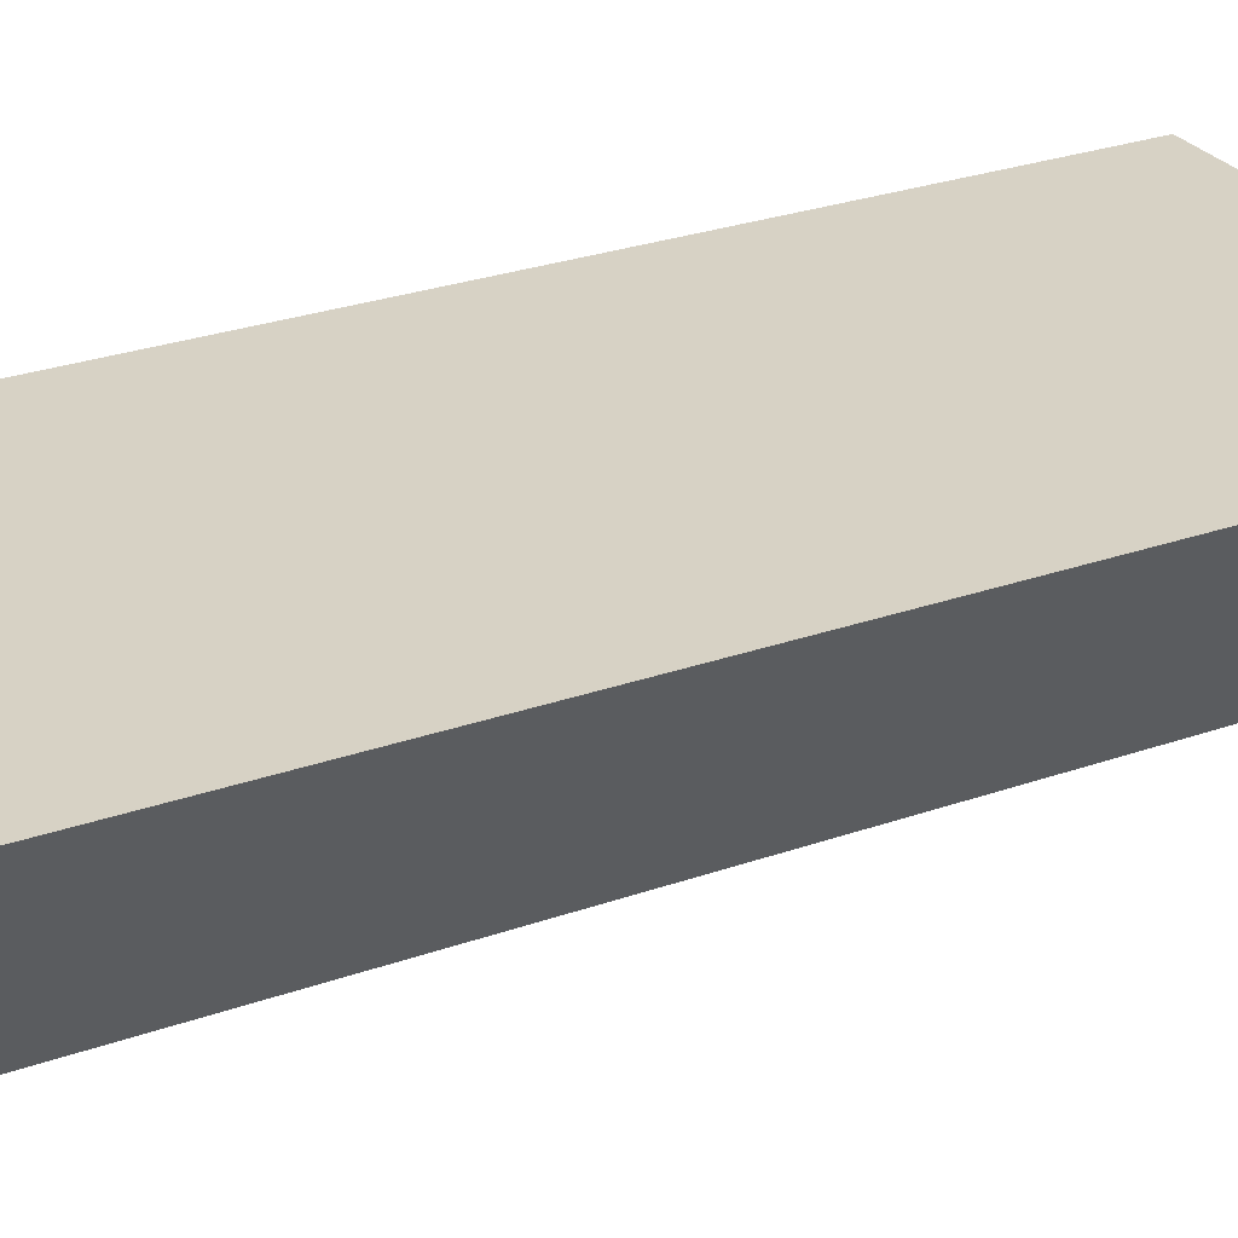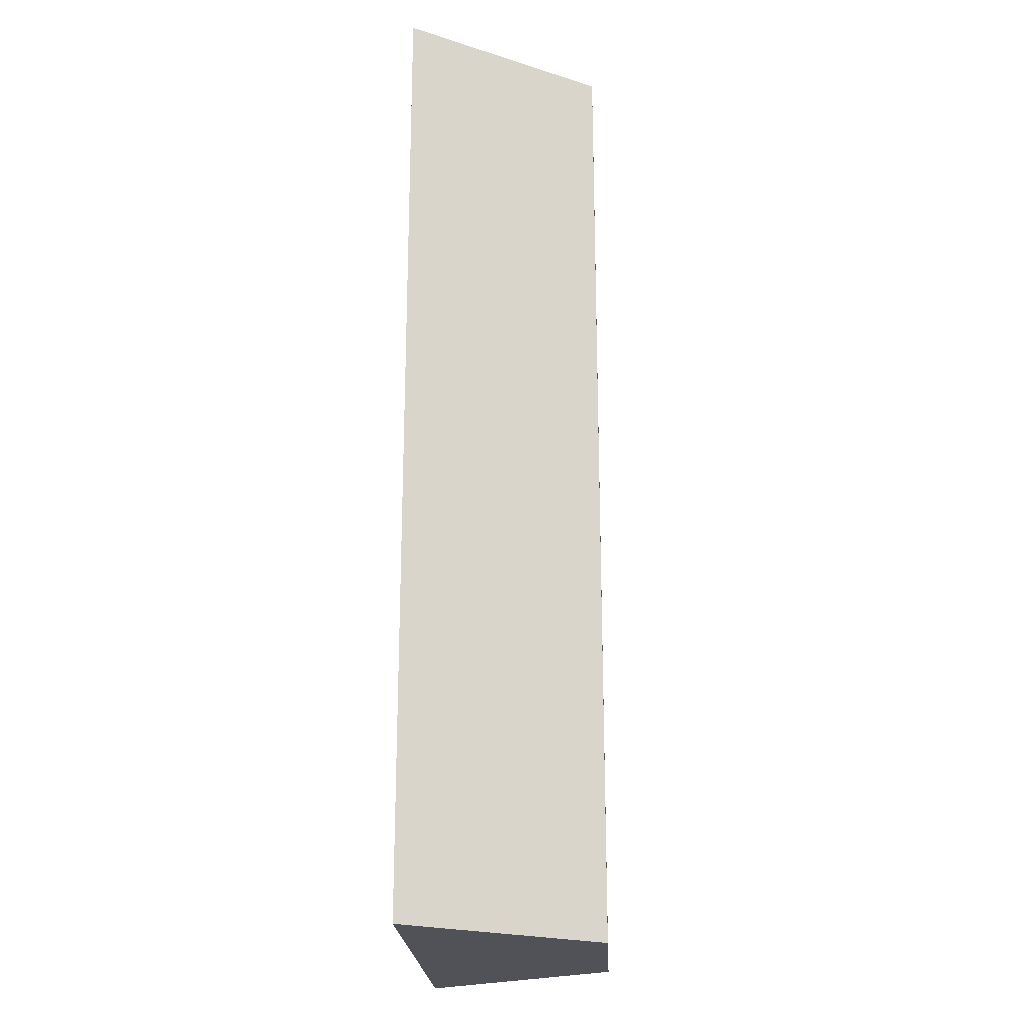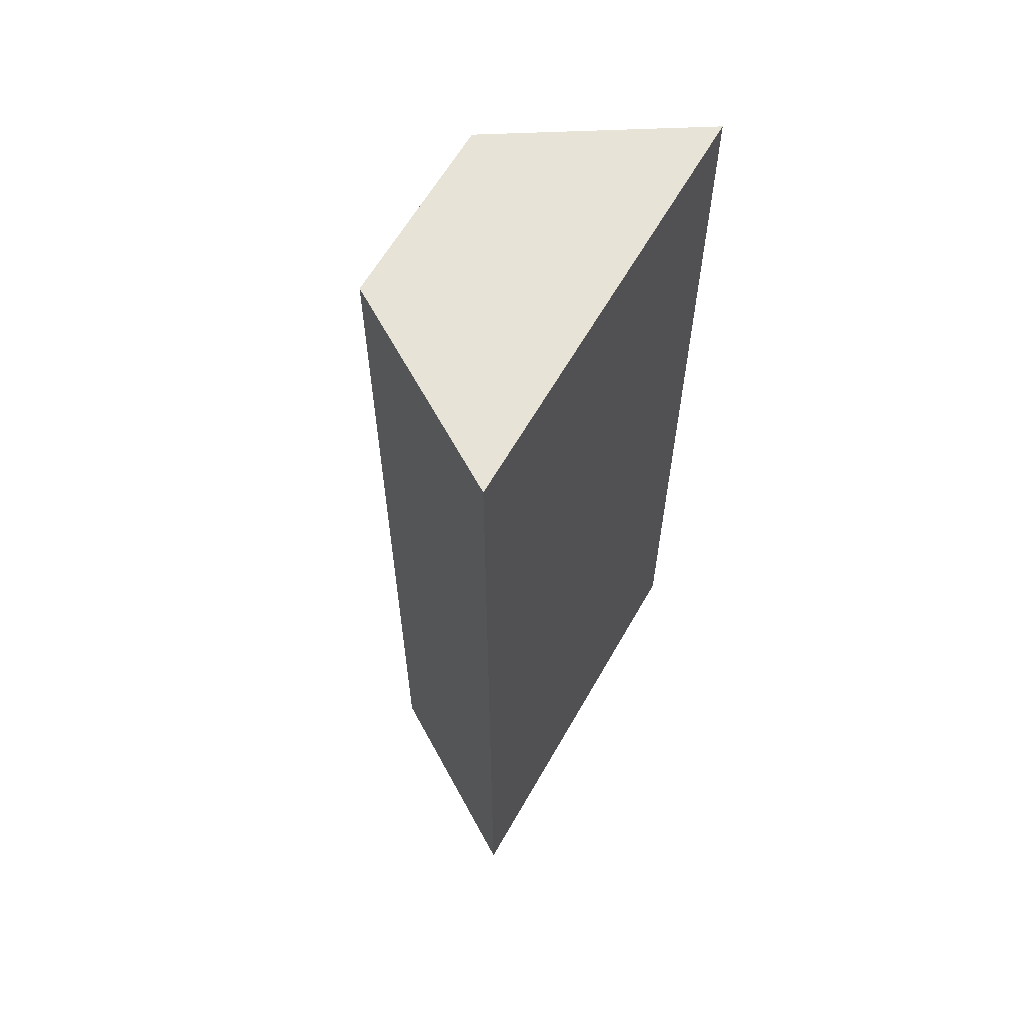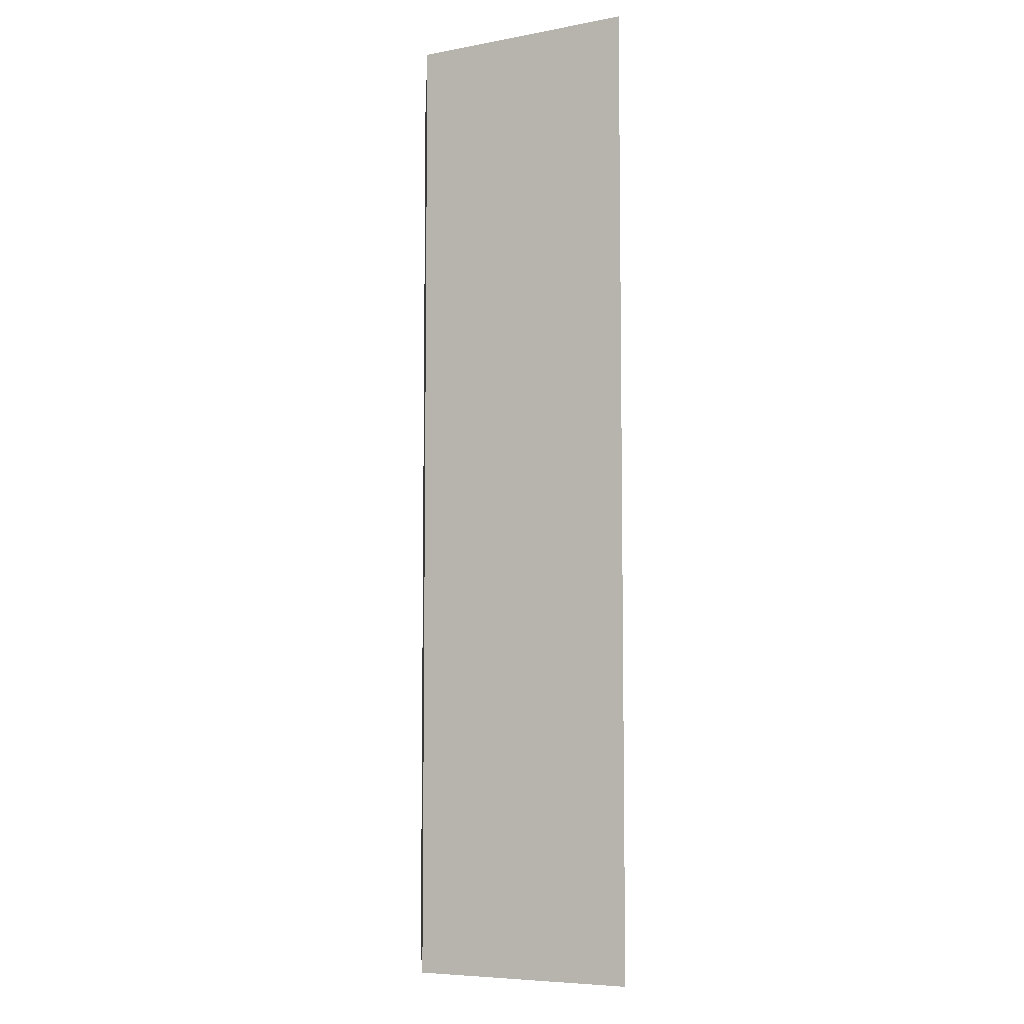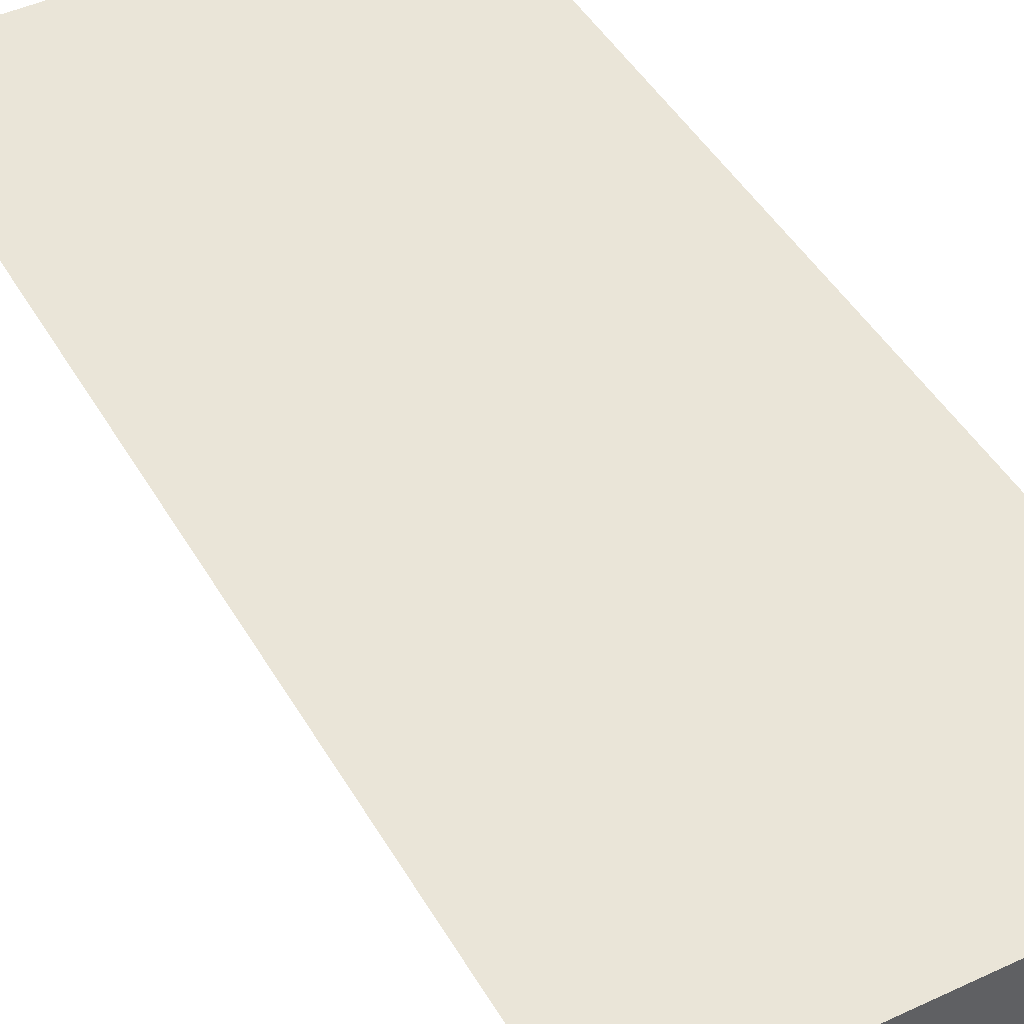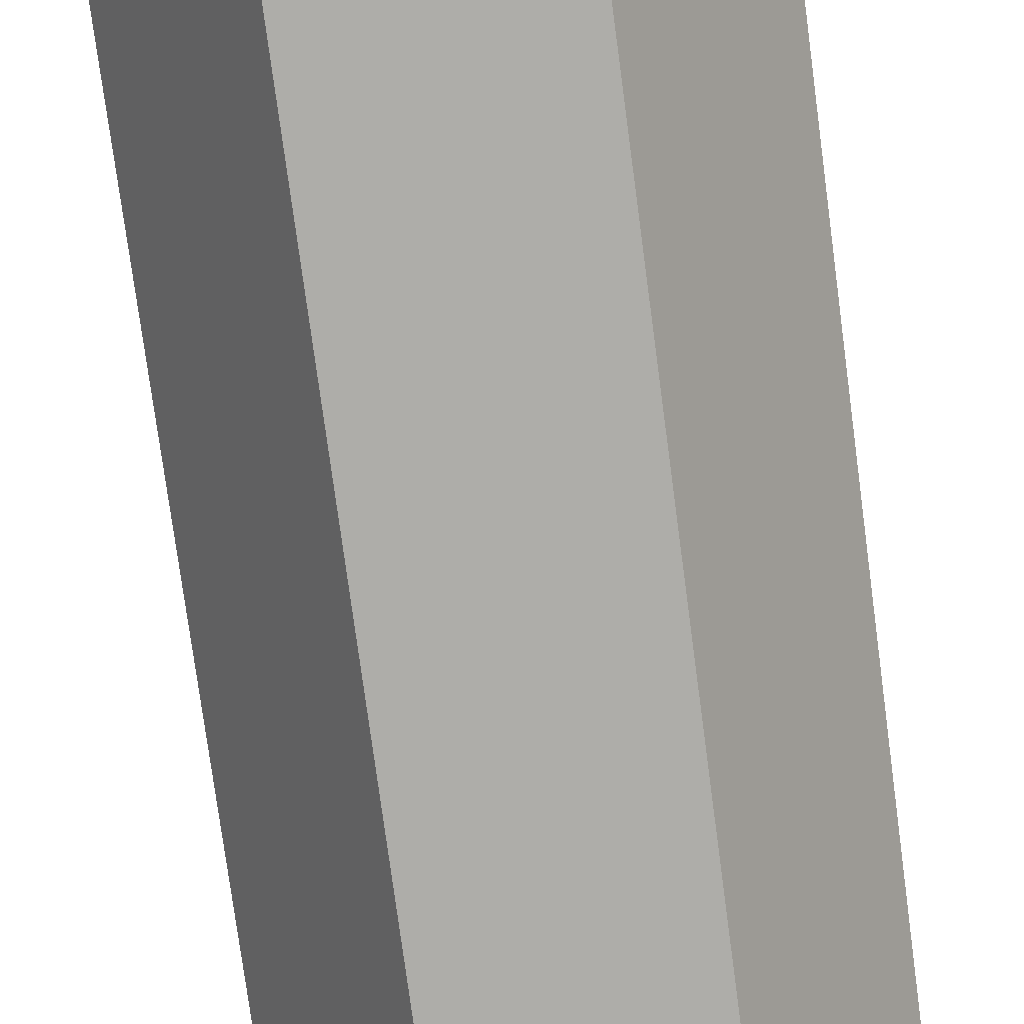
<metadata>
{"format":"obj","ext":"obj","renderer":"f3d","projection":"perspective","resolution":1024,"background":"white","views":[{"elev":27.6,"azim":-118.5,"up":"+Z"},{"elev":-21.6,"azim":92.9,"up":"+Y"},{"elev":62.2,"azim":-60.4,"up":"+Y"},{"elev":-6.7,"azim":-93.2,"up":"+Y"},{"elev":45.2,"azim":-28.4,"up":"+Z"},{"elev":-77.1,"azim":-172.4,"up":"+Z"}]}
</metadata>
<code>
o Trapazoid
v 0.225 1 0.1
v -0.225 1 0.1
v 0.225 -0 0.1
v -0.225 -0 0.1
v 0.1 1 -0.1
v 0.1 0 -0.1
v 0.225 -0 0.1
v -0.1 1 -0.1
v -0.1 0 -0.1
v -0.225 -0 0.1
v -0.1 0 -0.1
v -0.225 -0 0.1
f 1 2 3
f 3 2 4
f 5 1 6
f 6 1 7
f 8 5 9
f 9 5 6
f 2 8 10
f 10 8 11
f 5 8 1
f 1 8 2
f 9 6 12
f 12 6 7

</code>
